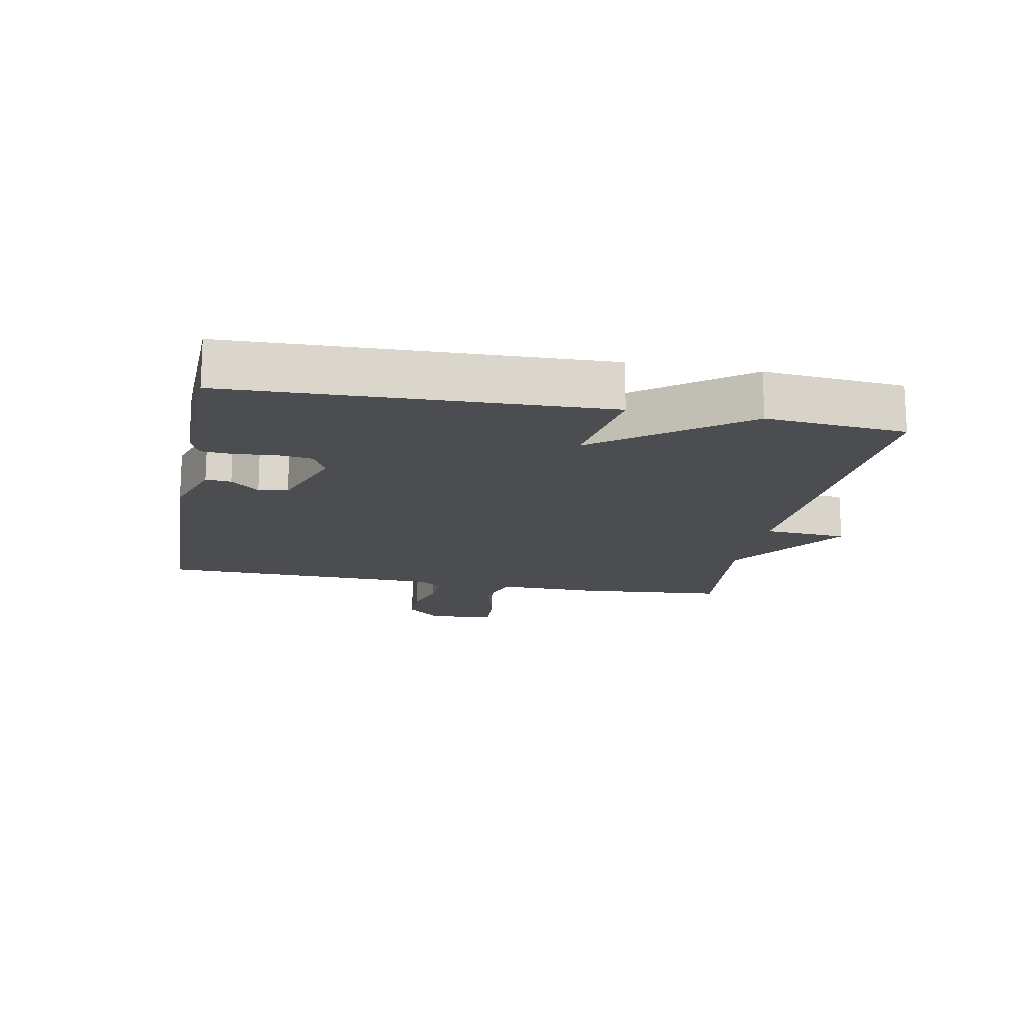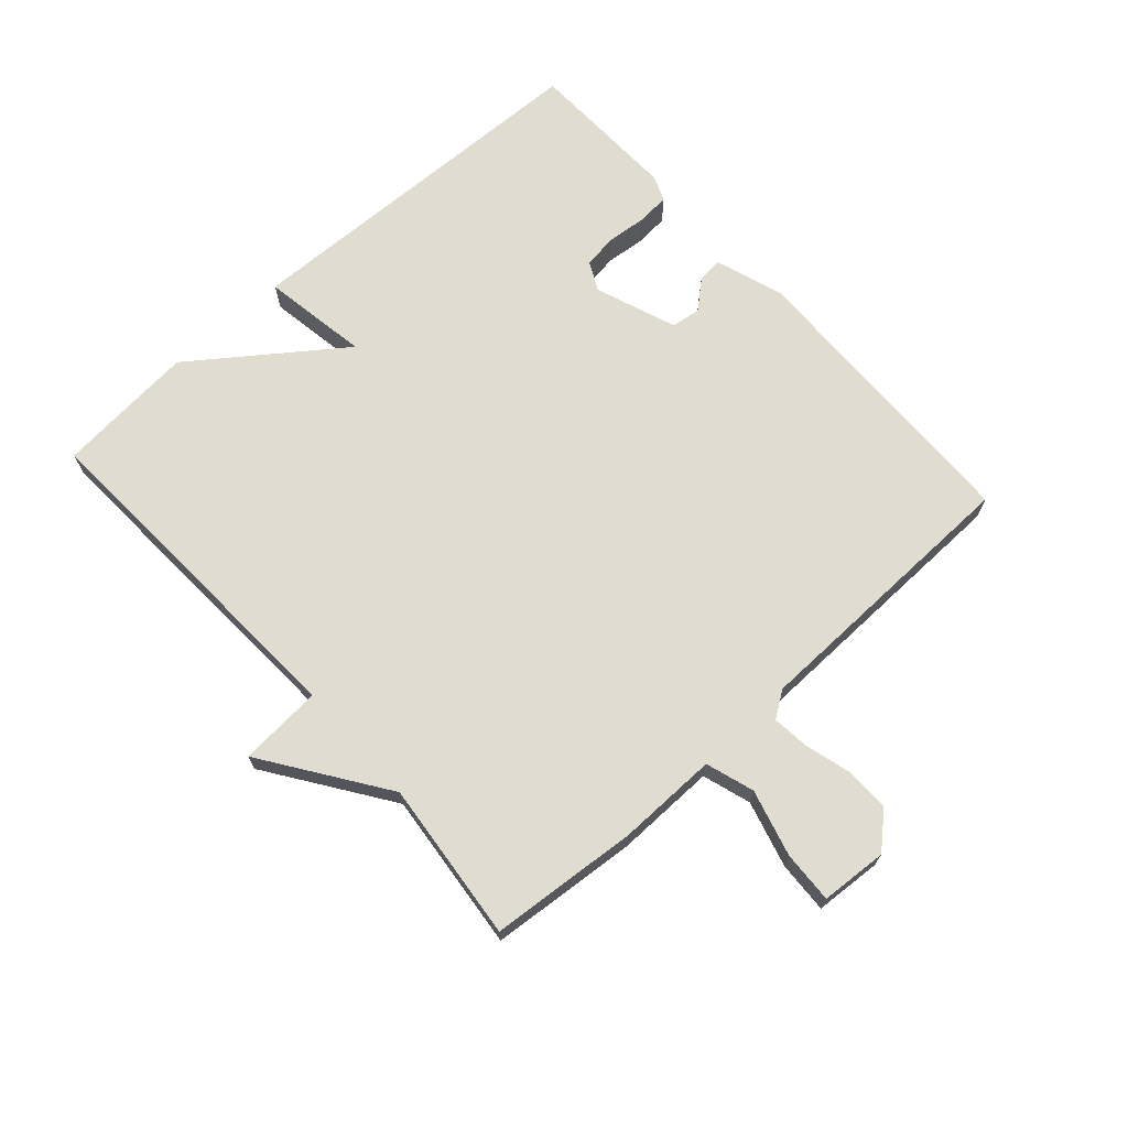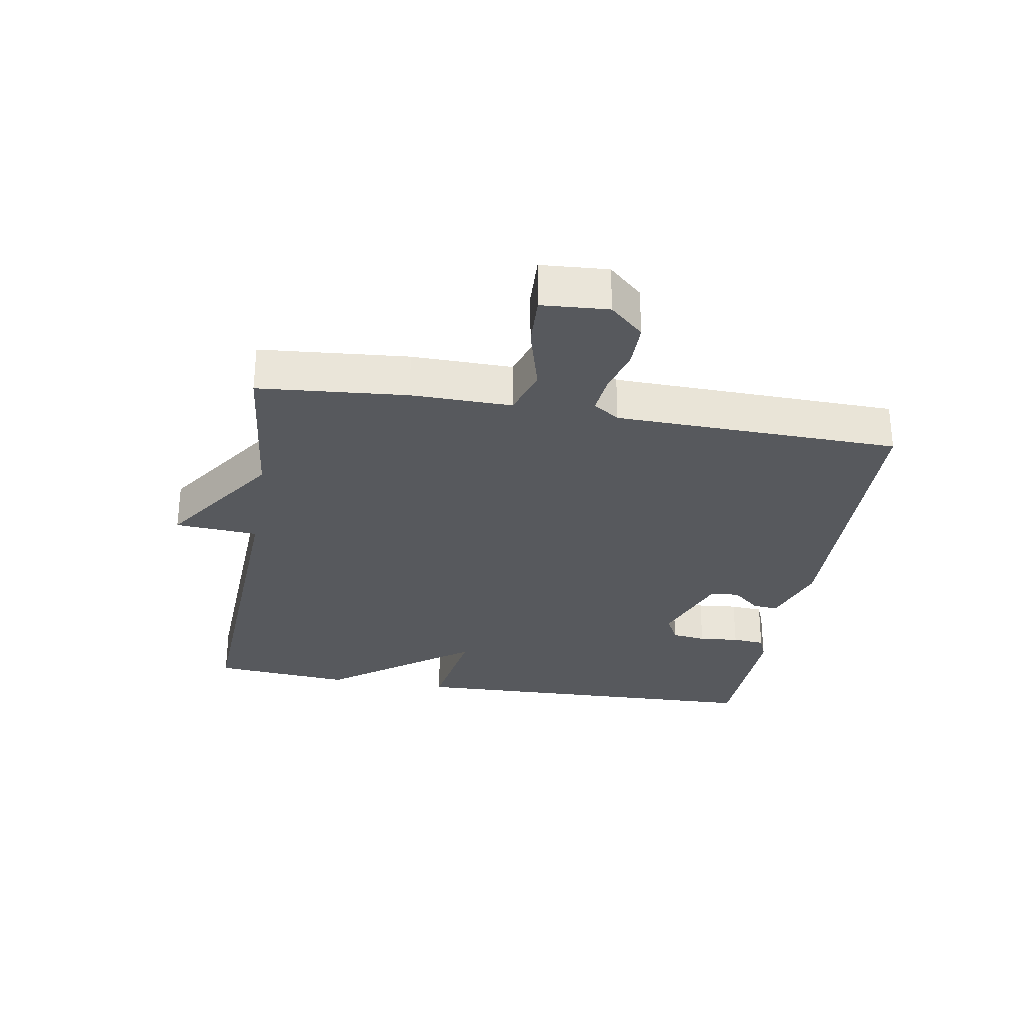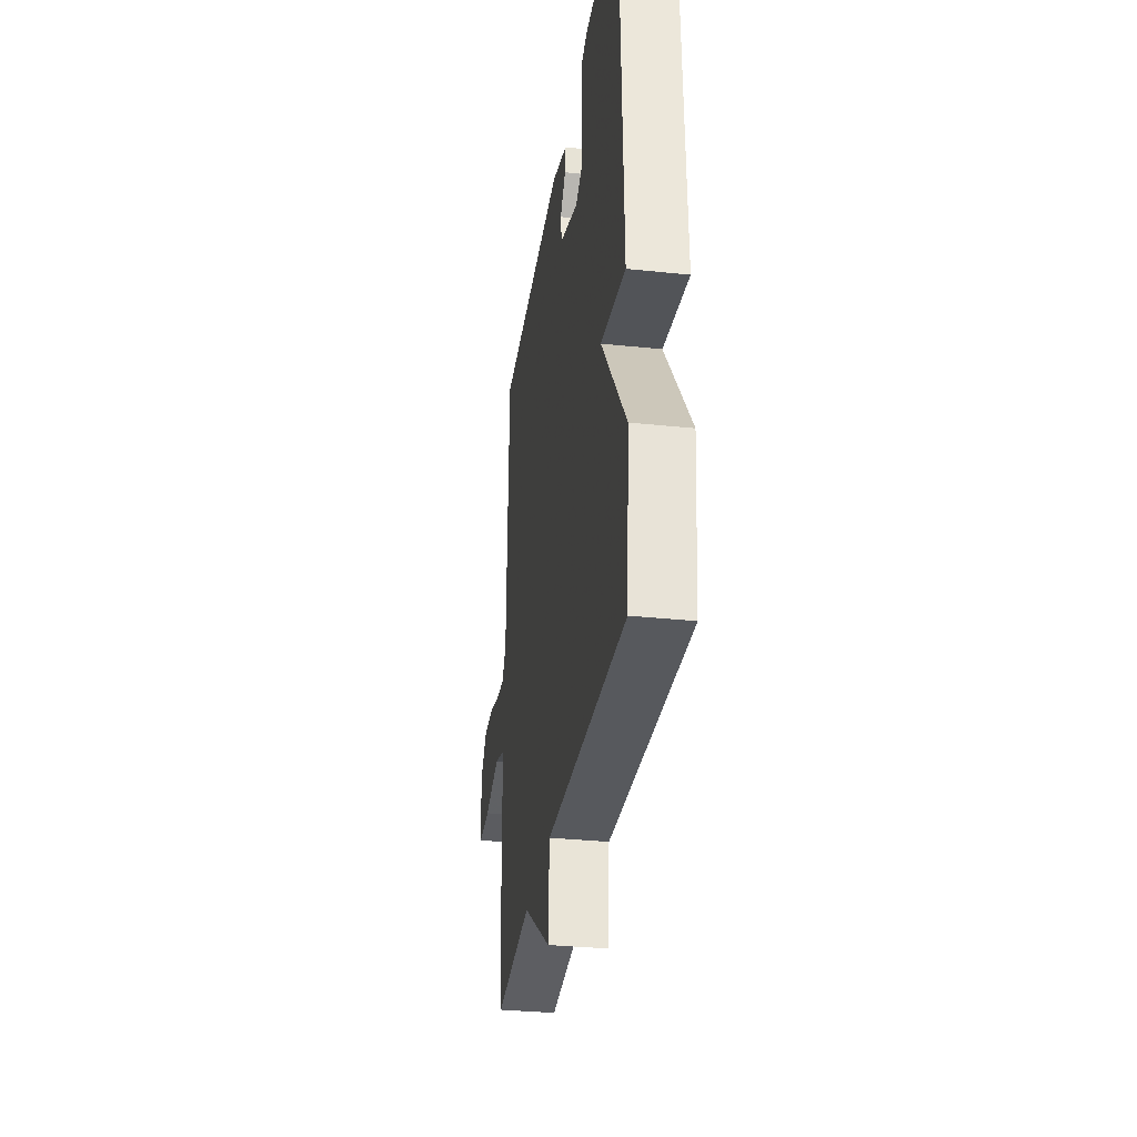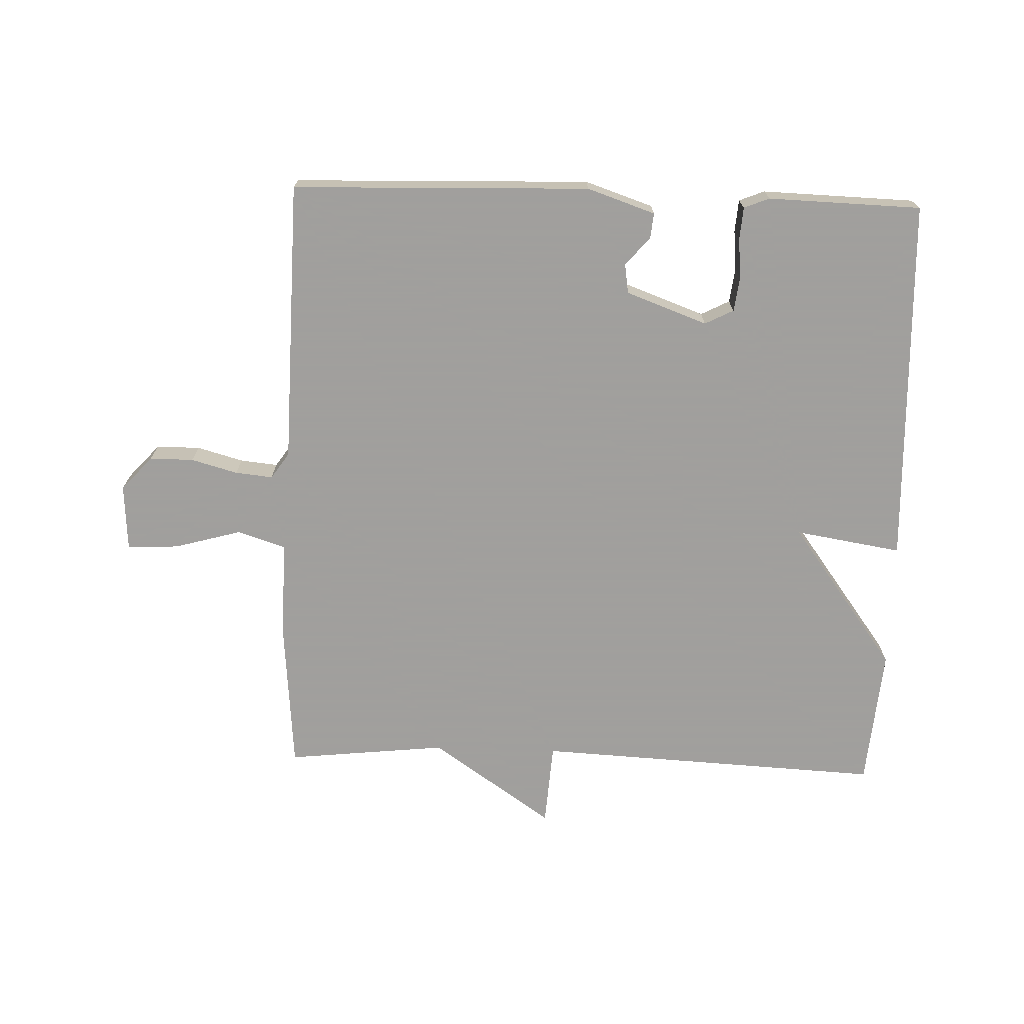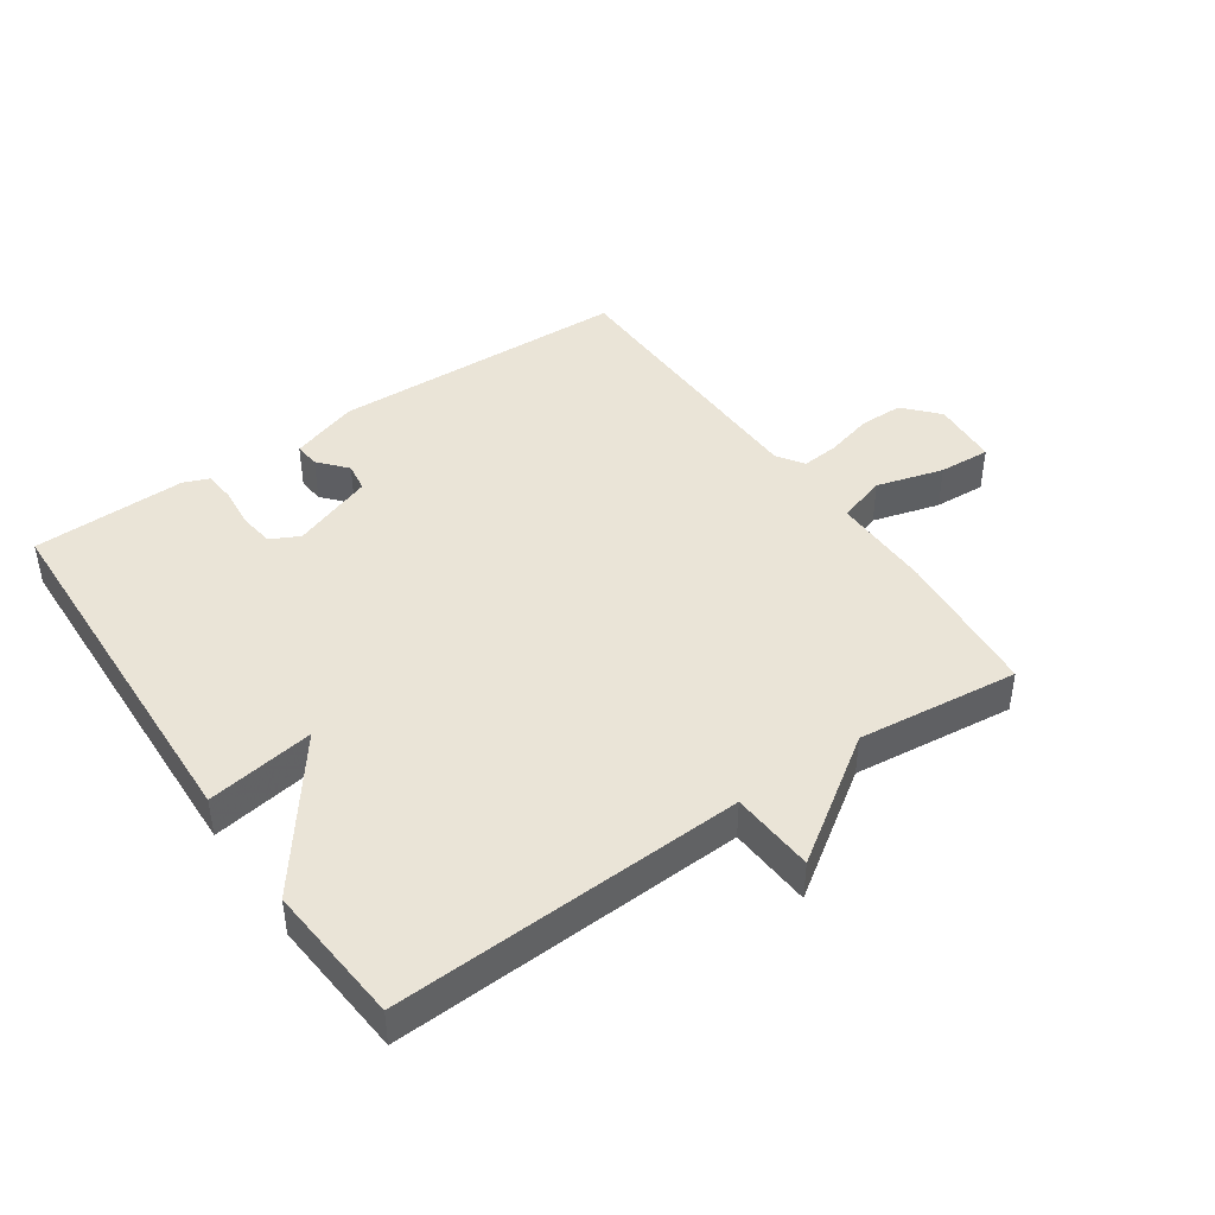
<metadata>
{"format":"obj","ext":"obj","renderer":"f3d","projection":"perspective","resolution":1024,"background":"white","views":[{"elev":-16.0,"azim":79.2,"up":"+Y"},{"elev":69.5,"azim":-132.0,"up":"+Y"},{"elev":-29.6,"azim":-99.6,"up":"+Y"},{"elev":-32.3,"azim":81.6,"up":"+Z"},{"elev":-71.5,"azim":-1.9,"up":"+Y"},{"elev":43.7,"azim":145.6,"up":"+Y"}]}
</metadata>
<code>
v -0.5 0.07 0.5
v -0.031 0.07 0.513
v 0.076 0.07 0.477
v 0.072 0.07 0.437
v 0.034 0.07 0.393
v 0.041 0.07 0.347
v 0.169 0.07 0.3
v 0.214 0.07 0.323
v 0.221 0.07 0.377
v 0.215 0.07 0.44
v 0.219 0.07 0.491
v 0.259 0.07 0.507
v 0.5 0.07 0.5
v 0.519 0.07 -0.081
v 0.351 0.07 -0.054
v 0.519 0.07 -0.281
v 0.5 0.07 -0.5
v -0.048 0.07 -0.473
v -0.057 0.07 -0.604
v -0.248 0.07 -0.473
v -0.5 0.07 -0.5
v -0.52 0.07 -0.267
v -0.518 0.07 -0.109
v -0.594 0.07 -0.085
v -0.699 0.07 -0.114
v -0.78 0.07 -0.118
v -0.787 0.07 -0.013
v -0.739 0.07 0.04
v -0.67 0.07 0.04
v -0.597 0.07 0.02
v -0.538 0.07 0.014
v -0.51 0.07 0.055
v -0.5 0 0.5
v -0.031 0 0.513
v 0.076 0 0.477
v 0.072 0 0.437
v 0.034 0 0.393
v 0.041 0 0.347
v 0.169 0 0.3
v 0.214 0 0.323
v 0.221 0 0.377
v 0.215 0 0.44
v 0.219 0 0.491
v 0.259 0 0.507
v 0.5 0 0.5
v 0.519 0 -0.081
v 0.351 0 -0.054
v 0.519 0 -0.281
v 0.5 0 -0.5
v -0.048 0 -0.473
v -0.057 0 -0.604
v -0.248 0 -0.473
v -0.5 0 -0.5
v -0.52 0 -0.267
v -0.518 0 -0.109
v -0.594 0 -0.085
v -0.699 0 -0.114
v -0.78 0 -0.118
v -0.787 0 -0.013
v -0.739 0 0.04
v -0.67 0 0.04
v -0.597 0 0.02
v -0.538 0 0.014
v -0.51 0 0.055
f 28 29 30
f 27 28 30
f 26 27 30
f 25 26 30
f 24 25 30
f 23 24 30 31
f 20 21 22 23
f 23 31 32
f 20 23 32
f 19 20 32
f 18 19 32
f 18 32 1
f 17 18 1
f 16 17 1
f 15 16 1
f 13 14 15
f 12 13 15
f 11 12 15
f 10 11 15
f 9 10 15
f 3 4 5
f 2 3 5
f 1 2 5
f 1 5 6
f 15 1 6 7
f 8 9 15
f 7 8 15
f 62 61 60
f 62 60 59
f 62 59 58
f 62 58 57
f 62 57 56
f 63 62 56 55
f 55 54 53 52
f 64 63 55
f 64 55 52
f 64 52 51
f 64 51 50
f 33 64 50
f 33 50 49
f 33 49 48
f 33 48 47
f 47 46 45
f 47 45 44
f 47 44 43
f 47 43 42
f 47 42 41
f 37 36 35
f 37 35 34
f 37 34 33
f 38 37 33
f 39 38 33 47
f 47 41 40
f 47 40 39
f 1 33 34 2
f 2 34 35 3
f 3 35 36 4
f 4 36 37 5
f 5 37 38 6
f 6 38 39 7
f 7 39 40 8
f 8 40 41 9
f 9 41 42 10
f 10 42 43 11
f 11 43 44 12
f 12 44 45 13
f 13 45 46 14
f 14 46 47 15
f 15 47 48 16
f 16 48 49 17
f 17 49 50 18
f 18 50 51 19
f 19 51 52 20
f 20 52 53 21
f 21 53 54 22
f 22 54 55 23
f 23 55 56 24
f 24 56 57 25
f 25 57 58 26
f 26 58 59 27
f 27 59 60 28
f 28 60 61 29
f 29 61 62 30
f 30 62 63 31
f 31 63 64 32
f 32 64 33 1

</code>
